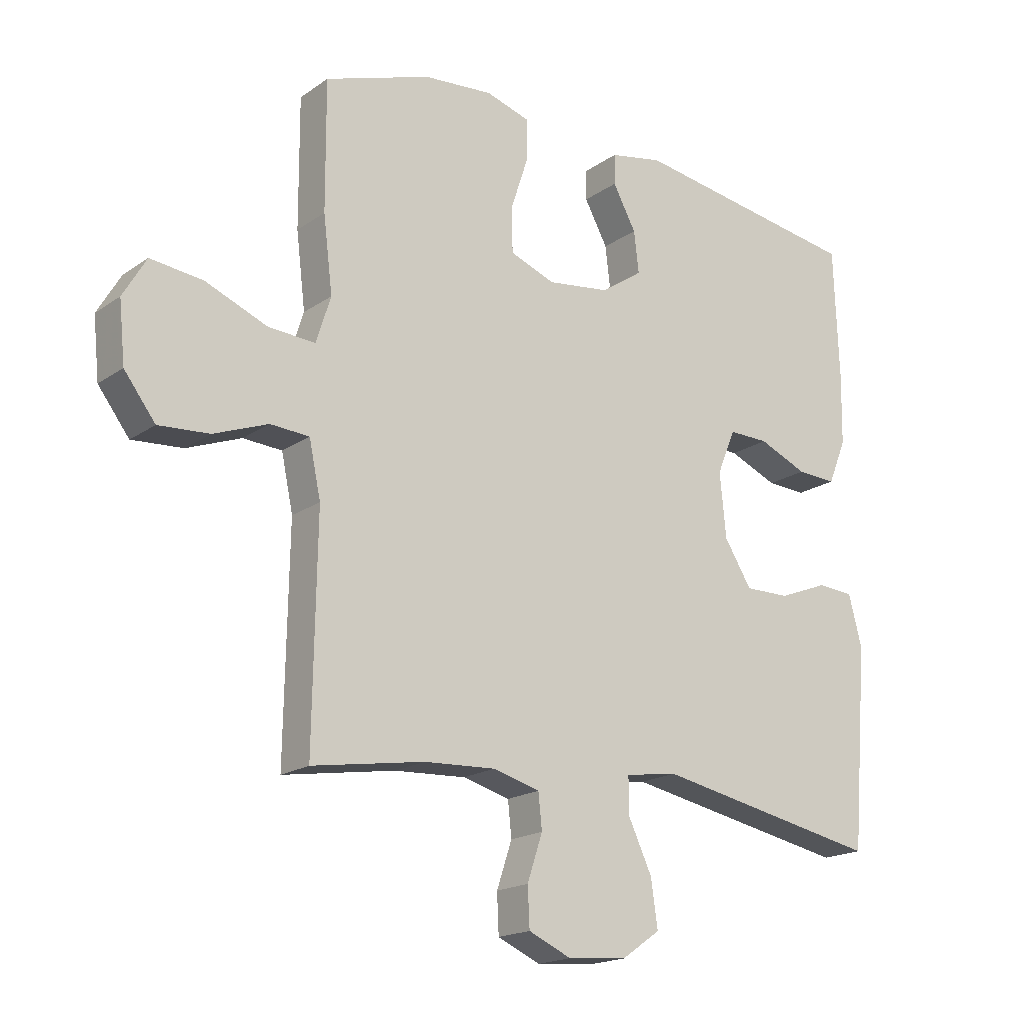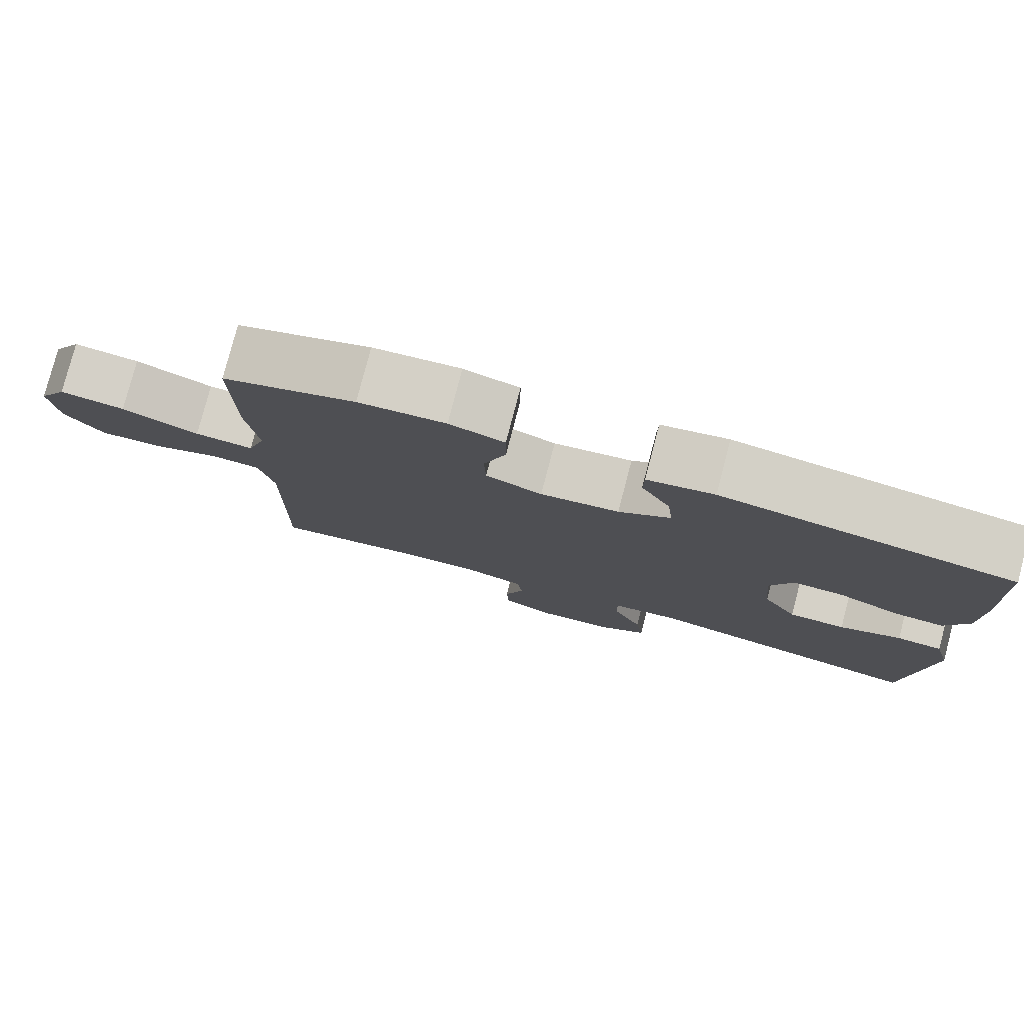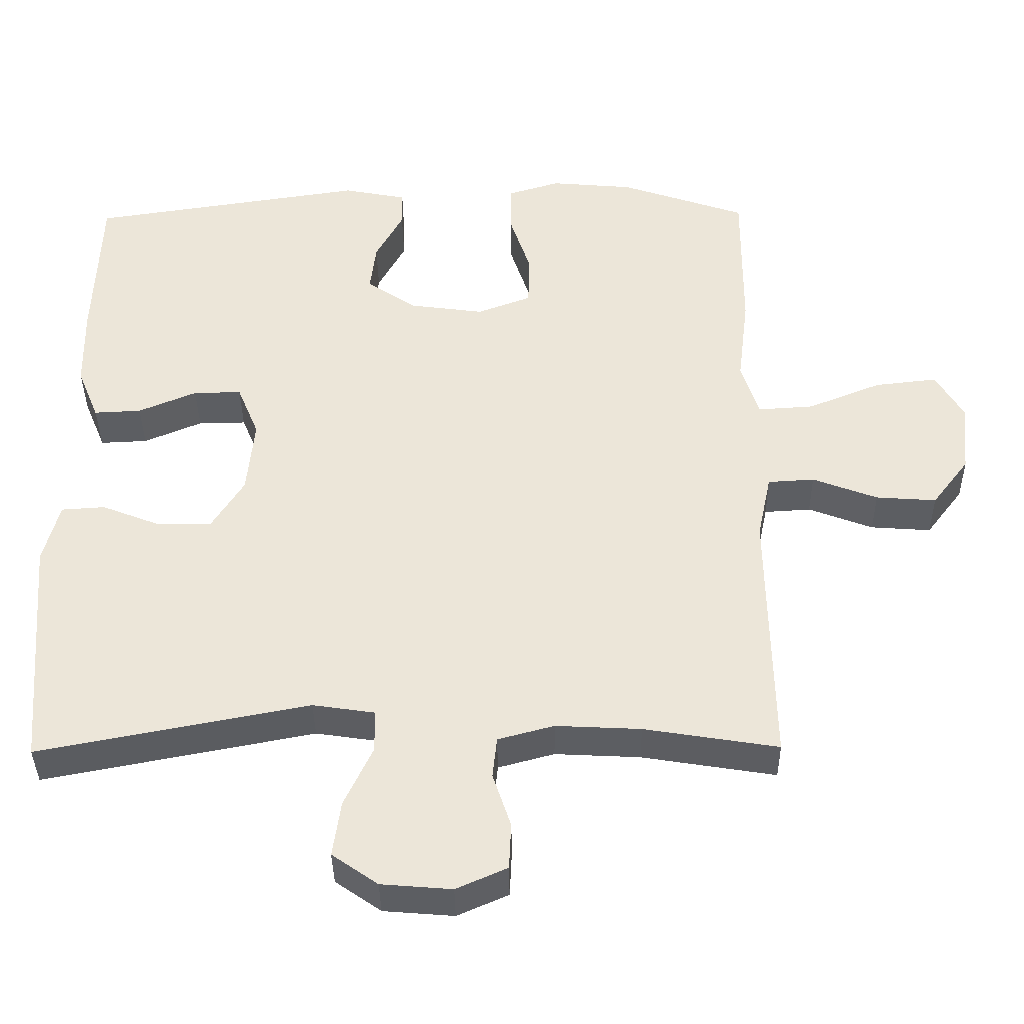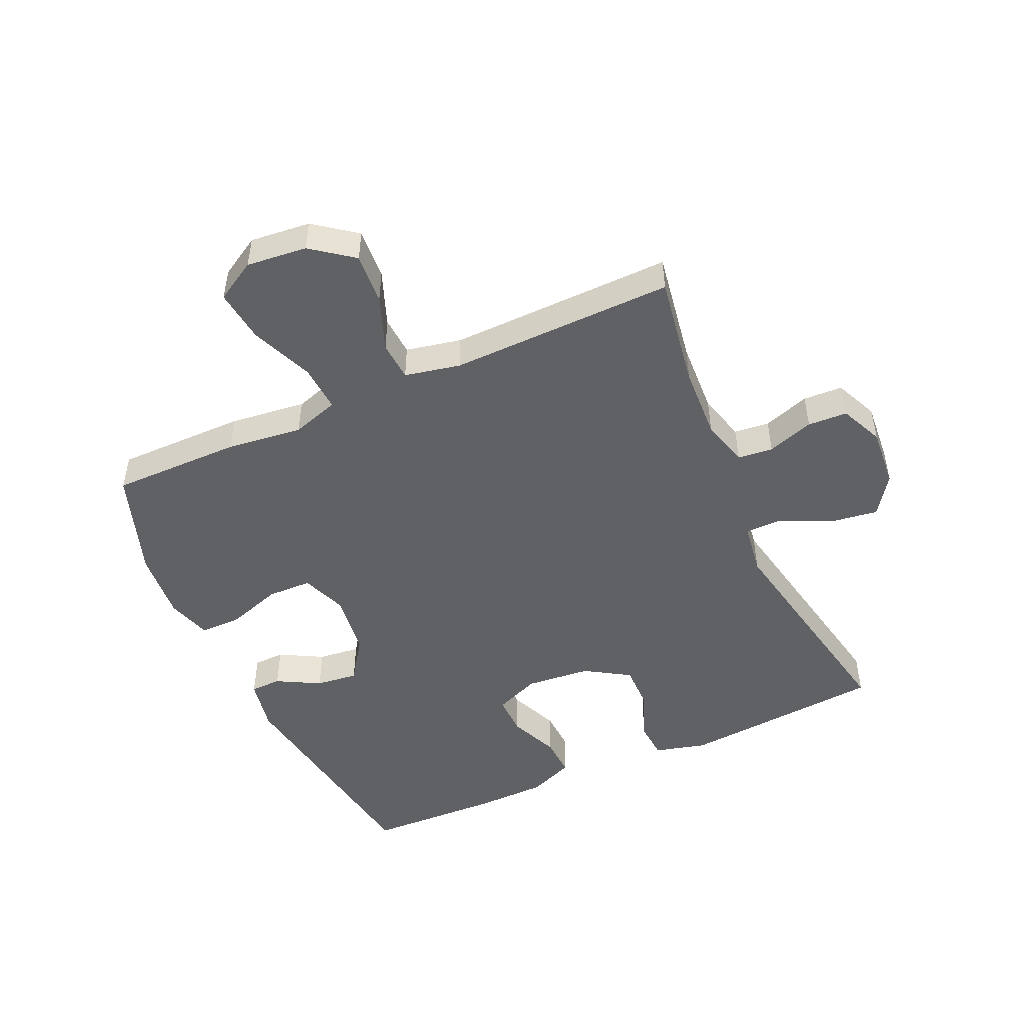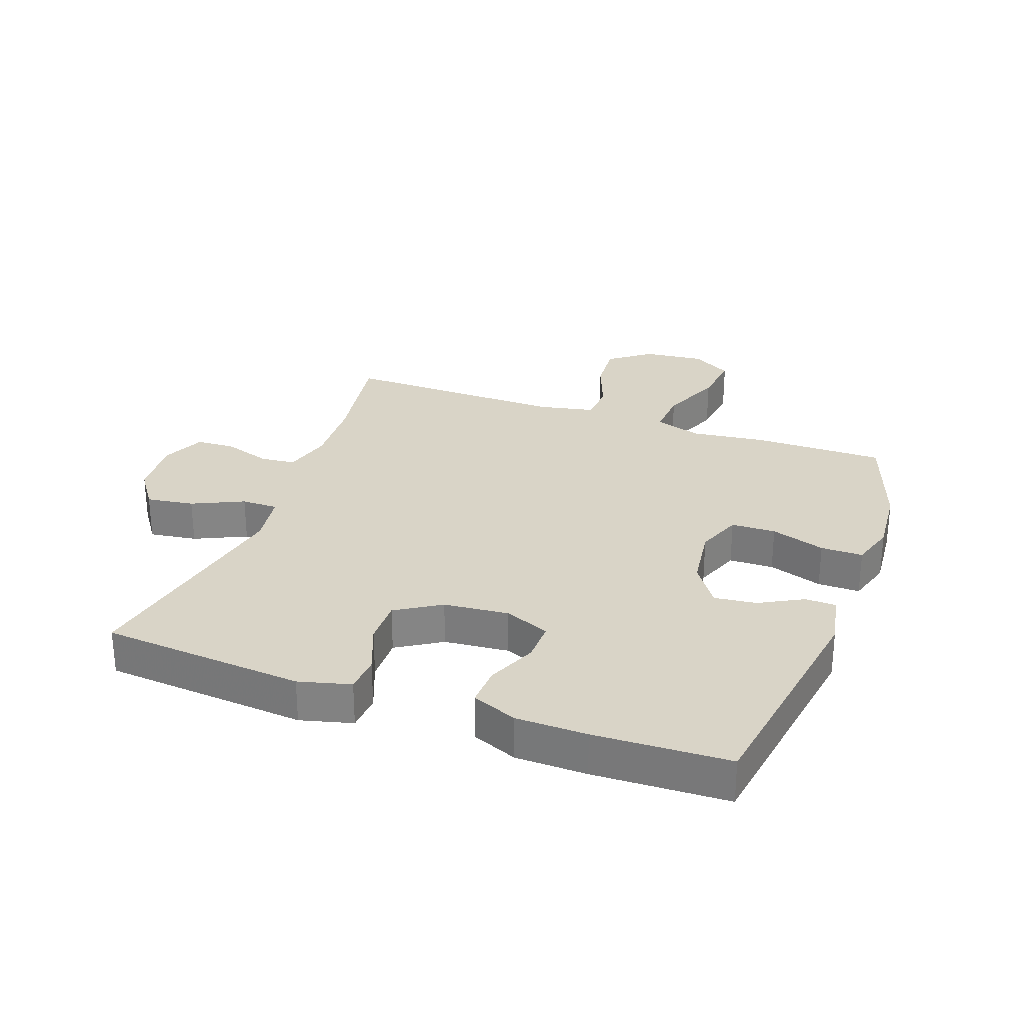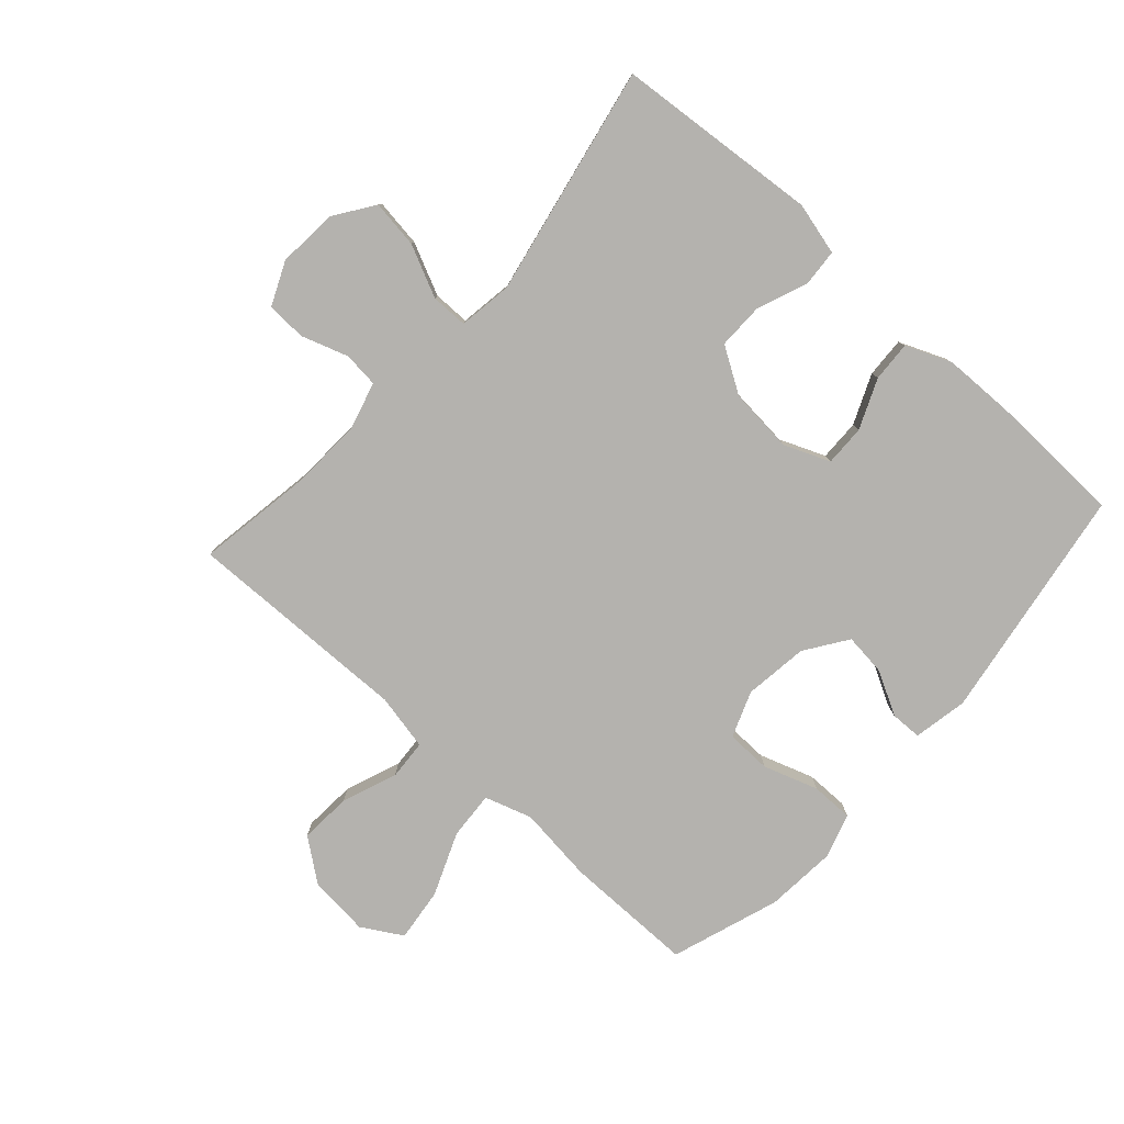
<metadata>
{"format":"obj","ext":"obj","renderer":"f3d","projection":"perspective","resolution":1024,"background":"white","views":[{"elev":-18.3,"azim":142.7,"up":"+Z"},{"elev":79.1,"azim":-165.3,"up":"+Z"},{"elev":-38.2,"azim":0.7,"up":"+Z"},{"elev":-48.9,"azim":114.4,"up":"+Y"},{"elev":28.6,"azim":-70.0,"up":"+Y"},{"elev":-79.8,"azim":-131.8,"up":"+Y"}]}
</metadata>
<code>
v 0.5 0.07 -0.5
v 0.316 0.07 -0.47
v 0.199 0.07 -0.464
v 0.122 0.07 -0.485
v 0.116 0.07 -0.542
v 0.141 0.07 -0.617
v 0.138 0.07 -0.681
v 0.068 0.07 -0.712
v -0.029 0.07 -0.704
v -0.092 0.07 -0.66
v -0.081 0.07 -0.583
v -0.042 0.07 -0.5
v -0.042 0.07 -0.441
v -0.128 0.07 -0.428
v -0.5 0.07 -0.5
v -0.527 0.07 -0.172
v -0.505 0.07 -0.088
v -0.445 0.07 -0.084
v -0.364 0.07 -0.116
v -0.29 0.07 -0.117
v -0.245 0.07 -0.045
v -0.235 0.07 0.06
v -0.265 0.07 0.133
v -0.331 0.07 0.132
v -0.411 0.07 0.098
v -0.476 0.07 0.095
v -0.506 0.07 0.168
v -0.508 0.07 0.283
v -0.5 0.07 0.5
v -0.12 0.07 0.558
v -0.033 0.07 0.541
v -0.032 0.07 0.491
v -0.07 0.07 0.421
v -0.078 0.07 0.353
v -0.01 0.07 0.306
v 0.093 0.07 0.292
v 0.167 0.07 0.32
v 0.169 0.07 0.392
v 0.14 0.07 0.48
v 0.14 0.07 0.548
v 0.212 0.07 0.57
v 0.326 0.07 0.56
v 0.5 0.07 0.5
v 0.499 0.07 0.29
v 0.484 0.07 0.167
v 0.508 0.07 0.091
v 0.585 0.07 0.096
v 0.686 0.07 0.137
v 0.772 0.07 0.147
v 0.81 0.07 0.082
v 0.8 0.07 -0.016
v 0.749 0.07 -0.083
v 0.666 0.07 -0.077
v 0.577 0.07 -0.043
v 0.513 0.07 -0.047
v 0.494 0.07 -0.137
v 0.5 0 -0.5
v 0.316 0 -0.47
v 0.199 0 -0.464
v 0.122 0 -0.485
v 0.116 0 -0.542
v 0.141 0 -0.617
v 0.138 0 -0.681
v 0.068 0 -0.712
v -0.029 0 -0.704
v -0.092 0 -0.66
v -0.081 0 -0.583
v -0.042 0 -0.5
v -0.042 0 -0.441
v -0.128 0 -0.428
v -0.5 0 -0.5
v -0.527 0 -0.172
v -0.505 0 -0.088
v -0.445 0 -0.084
v -0.364 0 -0.116
v -0.29 0 -0.117
v -0.245 0 -0.045
v -0.235 0 0.06
v -0.265 0 0.133
v -0.331 0 0.132
v -0.411 0 0.098
v -0.476 0 0.095
v -0.506 0 0.168
v -0.508 0 0.283
v -0.5 0 0.5
v -0.12 0 0.558
v -0.033 0 0.541
v -0.032 0 0.491
v -0.07 0 0.421
v -0.078 0 0.353
v -0.01 0 0.306
v 0.093 0 0.292
v 0.167 0 0.32
v 0.169 0 0.392
v 0.14 0 0.48
v 0.14 0 0.548
v 0.212 0 0.57
v 0.326 0 0.56
v 0.5 0 0.5
v 0.499 0 0.29
v 0.484 0 0.167
v 0.508 0 0.091
v 0.585 0 0.096
v 0.686 0 0.137
v 0.772 0 0.147
v 0.81 0 0.082
v 0.8 0 -0.016
v 0.749 0 -0.083
v 0.666 0 -0.077
v 0.577 0 -0.043
v 0.513 0 -0.047
v 0.494 0 -0.137
f 52 53 54
f 51 52 54
f 50 51 54
f 49 50 54
f 48 49 54
f 47 48 54
f 46 47 54 55
f 45 46 55 56
f 43 44 45
f 42 43 45
f 41 42 45
f 40 41 45
f 39 40 45
f 38 39 45
f 56 1 2
f 45 56 2
f 38 45 2
f 37 38 2
f 31 32 33
f 30 31 33
f 29 30 33
f 28 29 33
f 27 28 33
f 26 27 33
f 25 26 33
f 24 25 33
f 23 24 33 34
f 22 23 34 35
f 17 18 19
f 16 17 19
f 15 16 19
f 14 15 19
f 13 14 19 20
f 10 11 12
f 9 10 12
f 8 9 12
f 7 8 12
f 6 7 12
f 5 6 12
f 4 5 12 13
f 13 20 21
f 4 13 21
f 3 4 21
f 3 21 22
f 2 3 22
f 37 2 22
f 36 37 22
f 22 35 36
f 110 109 108
f 110 108 107
f 110 107 106
f 110 106 105
f 110 105 104
f 110 104 103
f 111 110 103 102
f 112 111 102 101
f 101 100 99
f 101 99 98
f 101 98 97
f 101 97 96
f 101 96 95
f 101 95 94
f 58 57 112
f 58 112 101
f 58 101 94
f 58 94 93
f 89 88 87
f 89 87 86
f 89 86 85
f 89 85 84
f 89 84 83
f 89 83 82
f 89 82 81
f 89 81 80
f 90 89 80 79
f 91 90 79 78
f 75 74 73
f 75 73 72
f 75 72 71
f 75 71 70
f 76 75 70 69
f 68 67 66
f 68 66 65
f 68 65 64
f 68 64 63
f 68 63 62
f 68 62 61
f 69 68 61 60
f 77 76 69
f 77 69 60
f 77 60 59
f 78 77 59
f 78 59 58
f 78 58 93
f 78 93 92
f 92 91 78
f 1 57 58 2
f 2 58 59 3
f 3 59 60 4
f 4 60 61 5
f 5 61 62 6
f 6 62 63 7
f 7 63 64 8
f 8 64 65 9
f 9 65 66 10
f 10 66 67 11
f 11 67 68 12
f 12 68 69 13
f 13 69 70 14
f 14 70 71 15
f 15 71 72 16
f 16 72 73 17
f 17 73 74 18
f 18 74 75 19
f 19 75 76 20
f 20 76 77 21
f 21 77 78 22
f 22 78 79 23
f 23 79 80 24
f 24 80 81 25
f 25 81 82 26
f 26 82 83 27
f 27 83 84 28
f 28 84 85 29
f 29 85 86 30
f 30 86 87 31
f 31 87 88 32
f 32 88 89 33
f 33 89 90 34
f 34 90 91 35
f 35 91 92 36
f 36 92 93 37
f 37 93 94 38
f 38 94 95 39
f 39 95 96 40
f 40 96 97 41
f 41 97 98 42
f 42 98 99 43
f 43 99 100 44
f 44 100 101 45
f 45 101 102 46
f 46 102 103 47
f 47 103 104 48
f 48 104 105 49
f 49 105 106 50
f 50 106 107 51
f 51 107 108 52
f 52 108 109 53
f 53 109 110 54
f 54 110 111 55
f 55 111 112 56
f 56 112 57 1

</code>
